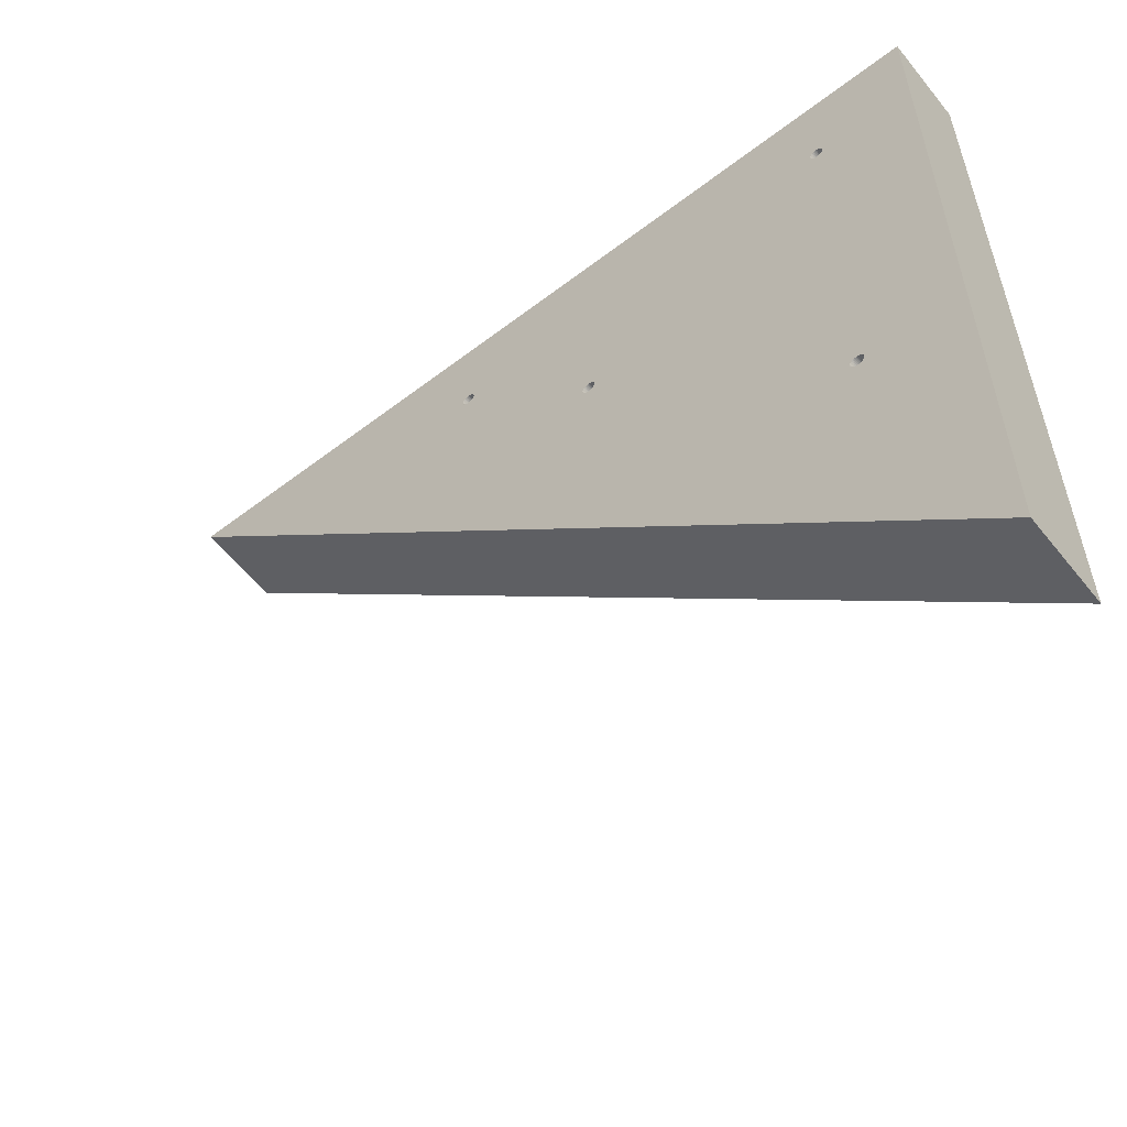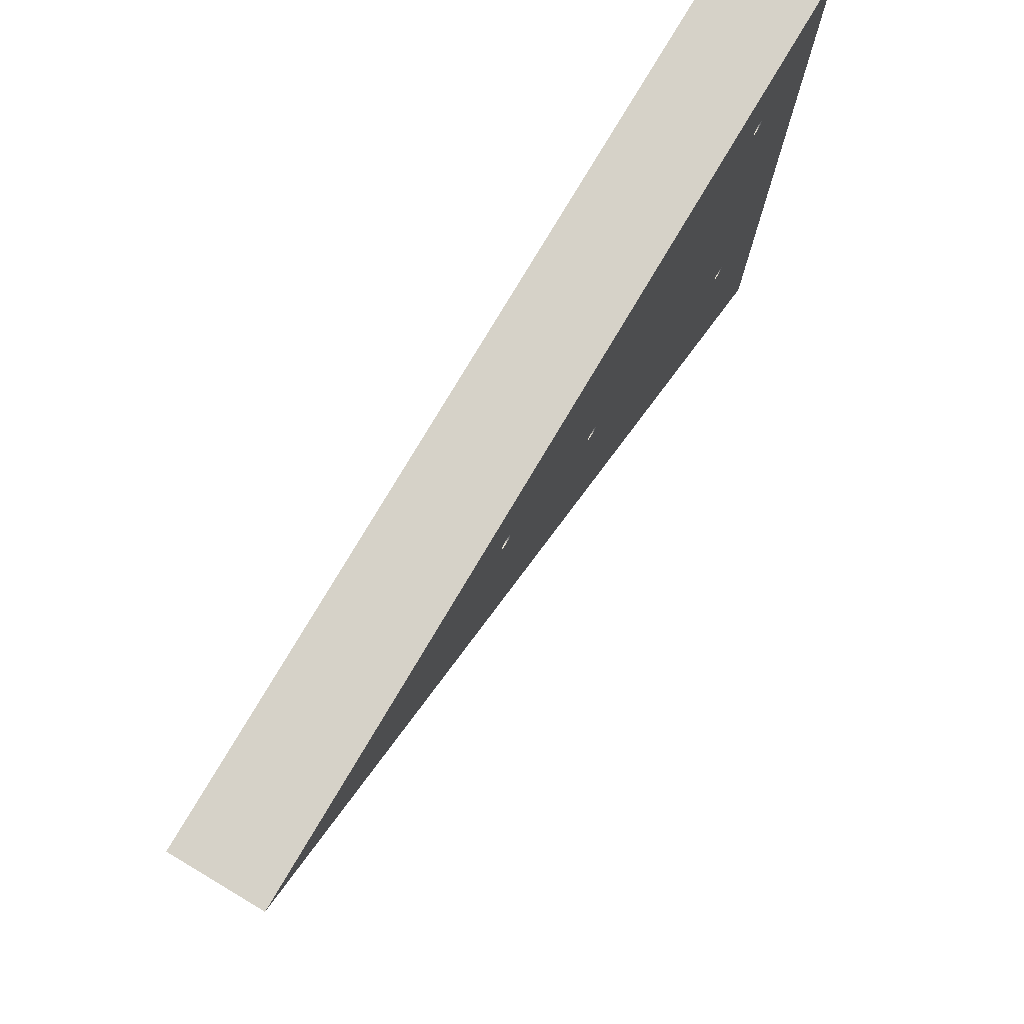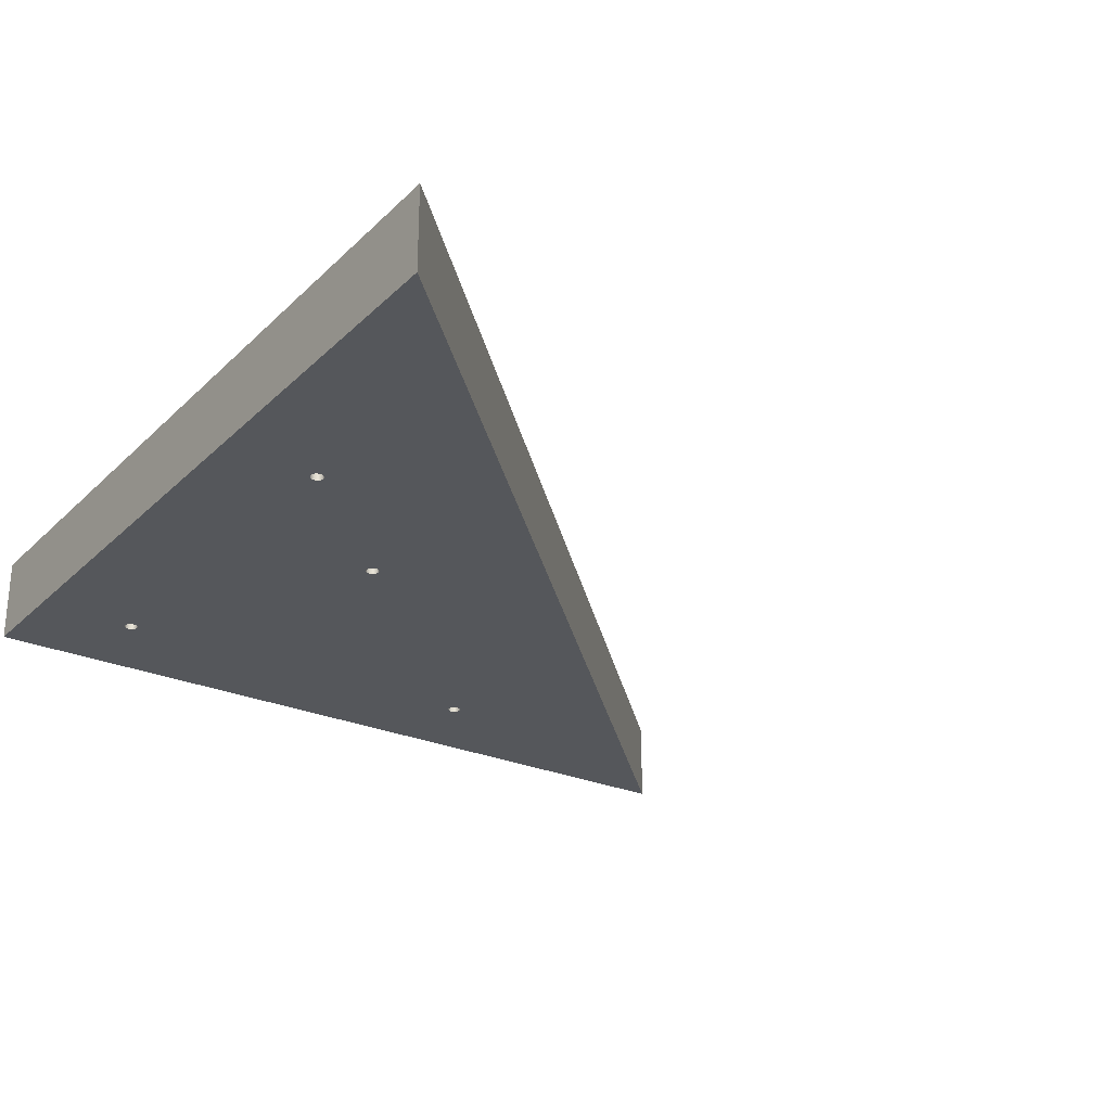
<metadata>
{"format":"obj","ext":"obj","renderer":"f3d","projection":"perspective","resolution":1024,"background":"white","views":[{"elev":-58.4,"azim":38.3,"up":"+Y"},{"elev":78.3,"azim":-59.2,"up":"+Y"},{"elev":-26.4,"azim":-124.5,"up":"+Z"}]}
</metadata>
<code>
o StainlessSteel_tri1
v -0.008637 0.009833 0.00635
v -0.008722 0.009837 0.00635
v -0.008722 0.009837 -0.00635
v -0.008807 0.009833 -0.00635
v -0.008637 0.009833 -0.00635
v -0.00847 0.009804 -0.00635
v -0.00847 0.009804 0.00635
v -0.00831 0.009748 -0.00635
v -0.00831 0.009748 0.00635
v -0.008162 0.009665 -0.00635
v -0.008162 0.009665 0.00635
v -0.00803 0.009559 -0.00635
v -0.00803 0.009559 0.00635
v -0.007918 0.009431 -0.00635
v -0.007918 0.009431 0.00635
v -0.007829 0.009287 -0.00635
v -0.007829 0.009287 0.00635
v -0.007766 0.00913 -0.00635
v -0.007766 0.00913 0.00635
v -0.00773 0.008964 -0.00635
v -0.00773 0.008964 0.00635
v -0.007723 0.008794 -0.00635
v -0.007723 0.008794 0.00635
v -0.007744 0.008626 -0.00635
v -0.007744 0.008626 0.00635
v -0.007794 0.008464 -0.00635
v -0.007794 0.008464 0.00635
v -0.00787 0.008312 -0.00635
v -0.00787 0.008312 0.00635
v -0.007971 0.008176 -0.00635
v -0.007971 0.008176 0.00635
v -0.008094 0.008059 -0.00635
v -0.008094 0.008059 0.00635
v -0.008234 0.007964 -0.00635
v -0.008234 0.007964 0.00635
v -0.008389 0.007894 -0.00635
v -0.008389 0.007894 0.00635
v -0.008553 0.007851 -0.00635
v -0.008553 0.007851 0.00635
v -0.008722 0.007837 -0.00635
v -0.008722 0.007837 0.00635
v -0.008891 0.007851 -0.00635
v -0.008891 0.007851 0.00635
v -0.009055 0.007894 -0.00635
v -0.009055 0.007894 0.00635
v -0.009209 0.007964 -0.00635
v -0.009209 0.007964 0.00635
v -0.00935 0.008059 -0.00635
v -0.00935 0.008059 0.00635
v -0.009472 0.008176 -0.00635
v -0.009472 0.008176 0.00635
v -0.009573 0.008312 -0.00635
v -0.009573 0.008312 0.00635
v -0.00965 0.008464 -0.00635
v -0.00965 0.008464 0.00635
v -0.009699 0.008626 -0.00635
v -0.009699 0.008626 0.00635
v -0.009721 0.008794 -0.00635
v -0.009721 0.008794 0.00635
v -0.009714 0.008964 -0.00635
v -0.009714 0.008964 0.00635
v -0.009678 0.00913 -0.00635
v -0.009678 0.00913 0.00635
v -0.009615 0.009287 -0.00635
v -0.009615 0.009287 0.00635
v -0.009526 0.009431 -0.00635
v -0.009526 0.009431 0.00635
v -0.009414 0.009559 -0.00635
v -0.009414 0.009559 0.00635
v -0.009282 0.009665 -0.00635
v -0.009282 0.009665 0.00635
v -0.009134 0.009748 -0.00635
v -0.009134 0.009748 0.00635
v -0.008974 0.009804 -0.00635
v -0.008974 0.009804 0.00635
v -0.008807 0.009833 0.00635
v 0.04507 0.04505 -0.00635
v -0.08094 0.04505 -0.00635
v 0.04507 0.04505 0.00635
v -0.08094 0.04505 0.00635
v 0.04507 -0.08095 -0.00635
v 0.04507 -0.08095 0.00635
v -0.02985 0.03105 0.00635
v -0.02993 0.03105 0.00635
v -0.02993 0.03105 -0.00635
v -0.03002 0.03105 -0.00635
v -0.02985 0.03105 -0.00635
v -0.02968 0.03102 -0.00635
v -0.02968 0.03102 0.00635
v -0.02952 0.03096 -0.00635
v -0.02952 0.03096 0.00635
v -0.02937 0.03088 -0.00635
v -0.02937 0.03088 0.00635
v -0.02924 0.03077 -0.00635
v -0.02924 0.03077 0.00635
v -0.02913 0.03064 -0.00635
v -0.02913 0.03064 0.00635
v -0.02904 0.0305 -0.00635
v -0.02904 0.0305 0.00635
v -0.02898 0.03034 -0.00635
v -0.02898 0.03034 0.00635
v -0.02894 0.03018 -0.00635
v -0.02894 0.03018 0.00635
v -0.02894 0.03001 -0.00635
v -0.02894 0.03001 0.00635
v -0.02896 0.02984 -0.00635
v -0.02896 0.02984 0.00635
v -0.02901 0.02968 -0.00635
v -0.02901 0.02968 0.00635
v -0.02908 0.02953 -0.00635
v -0.02908 0.02953 0.00635
v -0.02918 0.02939 -0.00635
v -0.02918 0.02939 0.00635
v -0.02931 0.02927 -0.00635
v -0.02931 0.02927 0.00635
v -0.02945 0.02918 -0.00635
v -0.02945 0.02918 0.00635
v -0.0296 0.02911 -0.00635
v -0.0296 0.02911 0.00635
v -0.02977 0.02906 -0.00635
v -0.02977 0.02906 0.00635
v -0.02993 0.02905 -0.00635
v -0.02993 0.02905 0.00635
v -0.0301 0.02906 -0.00635
v -0.0301 0.02906 0.00635
v -0.03027 0.02911 -0.00635
v -0.03027 0.02911 0.00635
v -0.03042 0.02918 -0.00635
v -0.03042 0.02918 0.00635
v -0.03056 0.02927 -0.00635
v -0.03056 0.02927 0.00635
v -0.03069 0.02939 -0.00635
v -0.03069 0.02939 0.00635
v -0.03079 0.02953 -0.00635
v -0.03079 0.02953 0.00635
v -0.03086 0.02968 -0.00635
v -0.03086 0.02968 0.00635
v -0.03091 0.02984 -0.00635
v -0.03091 0.02984 0.00635
v -0.03093 0.03001 -0.00635
v -0.03093 0.03001 0.00635
v -0.03093 0.03018 -0.00635
v -0.03093 0.03018 0.00635
v -0.03089 0.03034 -0.00635
v -0.03089 0.03034 0.00635
v -0.03083 0.0305 -0.00635
v -0.03083 0.0305 0.00635
v -0.03074 0.03064 -0.00635
v -0.03074 0.03064 0.00635
v -0.03063 0.03077 -0.00635
v -0.03063 0.03077 0.00635
v -0.0305 0.03088 -0.00635
v -0.0305 0.03088 0.00635
v -0.03035 0.03096 -0.00635
v -0.03035 0.03096 0.00635
v -0.03019 0.03102 -0.00635
v -0.03019 0.03102 0.00635
v -0.03002 0.03105 0.00635
v 0.03015 -0.02895 0.00635
v 0.03007 -0.02895 0.00635
v 0.03007 -0.02895 -0.00635
v 0.02998 -0.02895 -0.00635
v 0.03015 -0.02895 -0.00635
v 0.03032 -0.02898 -0.00635
v 0.03032 -0.02898 0.00635
v 0.03048 -0.02904 -0.00635
v 0.03048 -0.02904 0.00635
v 0.03062 -0.02912 -0.00635
v 0.03062 -0.02912 0.00635
v 0.03076 -0.02923 -0.00635
v 0.03076 -0.02923 0.00635
v 0.03087 -0.02935 -0.00635
v 0.03087 -0.02935 0.00635
v 0.03096 -0.0295 -0.00635
v 0.03096 -0.0295 0.00635
v 0.03102 -0.02966 -0.00635
v 0.03102 -0.02966 0.00635
v 0.03106 -0.02982 -0.00635
v 0.03106 -0.02982 0.00635
v 0.03106 -0.02999 -0.00635
v 0.03106 -0.02999 0.00635
v 0.03104 -0.03016 -0.00635
v 0.03104 -0.03016 0.00635
v 0.03099 -0.03032 -0.00635
v 0.03099 -0.03032 0.00635
v 0.03092 -0.03047 -0.00635
v 0.03092 -0.03047 0.00635
v 0.03082 -0.03061 -0.00635
v 0.03082 -0.03061 0.00635
v 0.03069 -0.03073 -0.00635
v 0.03069 -0.03073 0.00635
v 0.03055 -0.03082 -0.00635
v 0.03055 -0.03082 0.00635
v 0.0304 -0.03089 -0.00635
v 0.0304 -0.03089 0.00635
v 0.03023 -0.03094 -0.00635
v 0.03023 -0.03094 0.00635
v 0.03007 -0.03095 -0.00635
v 0.03007 -0.03095 0.00635
v 0.0299 -0.03094 -0.00635
v 0.0299 -0.03094 0.00635
v 0.02973 -0.03089 -0.00635
v 0.02973 -0.03089 0.00635
v 0.02958 -0.03082 -0.00635
v 0.02958 -0.03082 0.00635
v 0.02944 -0.03073 -0.00635
v 0.02944 -0.03073 0.00635
v 0.02931 -0.03061 -0.00635
v 0.02931 -0.03061 0.00635
v 0.02921 -0.03047 -0.00635
v 0.02921 -0.03047 0.00635
v 0.02914 -0.03032 -0.00635
v 0.02914 -0.03032 0.00635
v 0.02909 -0.03016 -0.00635
v 0.02909 -0.03016 0.00635
v 0.02907 -0.02999 -0.00635
v 0.02907 -0.02999 0.00635
v 0.02907 -0.02982 -0.00635
v 0.02907 -0.02982 0.00635
v 0.02911 -0.02966 -0.00635
v 0.02911 -0.02966 0.00635
v 0.02917 -0.0295 -0.00635
v 0.02917 -0.0295 0.00635
v 0.02926 -0.02935 -0.00635
v 0.02926 -0.02935 0.00635
v 0.02937 -0.02923 -0.00635
v 0.02937 -0.02923 0.00635
v 0.0295 -0.02912 -0.00635
v 0.0295 -0.02912 0.00635
v 0.02965 -0.02904 -0.00635
v 0.02965 -0.02904 0.00635
v 0.02981 -0.02898 -0.00635
v 0.02981 -0.02898 0.00635
v 0.02998 -0.02895 0.00635
v 0.03023 0.02906 -0.00635
v 0.0304 0.02911 -0.00635
v 0.03055 0.02918 -0.00635
v 0.03069 0.02927 -0.00635
v 0.03082 0.02939 -0.00635
v 0.03106 0.03018 -0.00635
v 0.03102 0.03034 -0.00635
v 0.03007 0.03105 -0.00635
v 0.03106 0.03001 -0.00635
v 0.03092 0.02953 -0.00635
v 0.03099 0.02968 -0.00635
v 0.03104 0.02984 -0.00635
v 0.03096 0.0305 -0.00635
v 0.03087 0.03064 -0.00635
v 0.03076 0.03077 -0.00635
v 0.03062 0.03088 -0.00635
v 0.03048 0.03096 -0.00635
v 0.03032 0.03102 -0.00635
v 0.02937 0.03077 -0.00635
v 0.02926 0.03064 -0.00635
v 0.02917 0.0305 -0.00635
v 0.02911 0.03034 -0.00635
v 0.02907 0.03018 -0.00635
v 0.02907 0.03001 -0.00635
v 0.02909 0.02984 -0.00635
v 0.03007 0.02905 -0.00635
v 0.0299 0.02906 -0.00635
v 0.02998 0.03105 -0.00635
v 0.02981 0.03102 -0.00635
v 0.02965 0.03096 -0.00635
v 0.0295 0.03088 -0.00635
v 0.02931 0.02939 -0.00635
v 0.02944 0.02927 -0.00635
v 0.02958 0.02918 -0.00635
v 0.03015 0.03105 -0.00635
v 0.02973 0.02911 -0.00635
v 0.02921 0.02953 -0.00635
v 0.02914 0.02968 -0.00635
v 0.03015 0.03105 0.00635
v 0.03007 0.03105 0.00635
v 0.03032 0.03102 0.00635
v 0.03048 0.03096 0.00635
v 0.03062 0.03088 0.00635
v 0.03076 0.03077 0.00635
v 0.03087 0.03064 0.00635
v 0.03096 0.0305 0.00635
v 0.03102 0.03034 0.00635
v 0.03106 0.03018 0.00635
v 0.03106 0.03001 0.00635
v 0.03104 0.02984 0.00635
v 0.03099 0.02968 0.00635
v 0.03092 0.02953 0.00635
v 0.03082 0.02939 0.00635
v 0.03069 0.02927 0.00635
v 0.03055 0.02918 0.00635
v 0.0304 0.02911 0.00635
v 0.03023 0.02906 0.00635
v 0.03007 0.02905 0.00635
v 0.0299 0.02906 0.00635
v 0.02973 0.02911 0.00635
v 0.02958 0.02918 0.00635
v 0.02944 0.02927 0.00635
v 0.02931 0.02939 0.00635
v 0.02921 0.02953 0.00635
v 0.02914 0.02968 0.00635
v 0.02909 0.02984 0.00635
v 0.02907 0.03001 0.00635
v 0.02907 0.03018 0.00635
v 0.02911 0.03034 0.00635
v 0.02917 0.0305 0.00635
v 0.02926 0.03064 0.00635
v 0.02937 0.03077 0.00635
v 0.0295 0.03088 0.00635
v 0.02965 0.03096 0.00635
v 0.02981 0.03102 0.00635
v 0.02998 0.03105 0.00635
f 1 2 3
f 3 2 4
f 3 5 1
f 1 5 6
f 1 6 7
f 7 6 8
f 7 8 9
f 9 8 10
f 9 10 11
f 11 10 12
f 11 12 13
f 13 12 14
f 13 14 15
f 15 14 16
f 15 16 17
f 17 16 18
f 17 18 19
f 19 18 20
f 19 20 21
f 21 20 22
f 21 22 23
f 23 22 24
f 23 24 25
f 25 24 26
f 25 26 27
f 27 26 28
f 27 28 29
f 29 28 30
f 29 30 31
f 31 30 32
f 31 32 33
f 33 32 34
f 33 34 35
f 35 34 36
f 35 36 37
f 37 36 38
f 37 38 39
f 39 38 40
f 39 40 41
f 41 40 42
f 41 42 43
f 43 42 44
f 43 44 45
f 45 44 46
f 45 46 47
f 47 46 48
f 47 48 49
f 49 48 50
f 49 50 51
f 51 50 52
f 51 52 53
f 53 52 54
f 53 54 55
f 55 54 56
f 55 56 57
f 57 56 58
f 57 58 59
f 59 58 60
f 59 60 61
f 61 60 62
f 61 62 63
f 63 62 64
f 63 64 65
f 65 64 66
f 65 66 67
f 67 66 68
f 67 68 69
f 69 68 70
f 69 70 71
f 71 70 72
f 71 72 73
f 73 72 74
f 73 74 75
f 75 74 4
f 75 4 76
f 76 4 2
f 77 78 79
f 79 78 80
f 81 77 82
f 82 77 79
f 78 81 80
f 80 81 82
f 83 84 85
f 85 84 86
f 85 87 83
f 83 87 88
f 83 88 89
f 89 88 90
f 89 90 91
f 91 90 92
f 91 92 93
f 93 92 94
f 93 94 95
f 95 94 96
f 95 96 97
f 97 96 98
f 97 98 99
f 99 98 100
f 99 100 101
f 101 100 102
f 101 102 103
f 103 102 104
f 103 104 105
f 105 104 106
f 105 106 107
f 107 106 108
f 107 108 109
f 109 108 110
f 109 110 111
f 111 110 112
f 111 112 113
f 113 112 114
f 113 114 115
f 115 114 116
f 115 116 117
f 117 116 118
f 117 118 119
f 119 118 120
f 119 120 121
f 121 120 122
f 121 122 123
f 123 122 124
f 123 124 125
f 125 124 126
f 125 126 127
f 127 126 128
f 127 128 129
f 129 128 130
f 129 130 131
f 131 130 132
f 131 132 133
f 133 132 134
f 133 134 135
f 135 134 136
f 135 136 137
f 137 136 138
f 137 138 139
f 139 138 140
f 139 140 141
f 141 140 142
f 141 142 143
f 143 142 144
f 143 144 145
f 145 144 146
f 145 146 147
f 147 146 148
f 147 148 149
f 149 148 150
f 149 150 151
f 151 150 152
f 151 152 153
f 153 152 154
f 153 154 155
f 155 154 156
f 155 156 157
f 157 156 86
f 157 86 158
f 158 86 84
f 159 160 161
f 161 160 162
f 161 163 159
f 159 163 164
f 159 164 165
f 165 164 166
f 165 166 167
f 167 166 168
f 167 168 169
f 169 168 170
f 169 170 171
f 171 170 172
f 171 172 173
f 173 172 174
f 173 174 175
f 175 174 176
f 175 176 177
f 177 176 178
f 177 178 179
f 179 178 180
f 179 180 181
f 181 180 182
f 181 182 183
f 183 182 184
f 183 184 185
f 185 184 186
f 185 186 187
f 187 186 188
f 187 188 189
f 189 188 190
f 189 190 191
f 191 190 192
f 191 192 193
f 193 192 194
f 193 194 195
f 195 194 196
f 195 196 197
f 197 196 198
f 197 198 199
f 199 198 200
f 199 200 201
f 201 200 202
f 201 202 203
f 203 202 204
f 203 204 205
f 205 204 206
f 205 206 207
f 207 206 208
f 207 208 209
f 209 208 210
f 209 210 211
f 211 210 212
f 211 212 213
f 213 212 214
f 213 214 215
f 215 214 216
f 215 216 217
f 217 216 218
f 217 218 219
f 219 218 220
f 219 220 221
f 221 220 222
f 221 222 223
f 223 222 224
f 223 224 225
f 225 224 226
f 225 226 227
f 227 226 228
f 227 228 229
f 229 228 230
f 229 230 231
f 231 230 232
f 231 232 233
f 233 232 162
f 233 162 234
f 234 162 160
f 198 81 200
f 200 81 202
f 78 212 81
f 81 212 210
f 81 210 208
f 198 196 81
f 81 196 194
f 81 194 192
f 192 190 81
f 81 190 188
f 81 188 186
f 235 236 81
f 208 206 81
f 81 206 204
f 81 204 202
f 236 237 81
f 81 237 238
f 81 238 239
f 240 241 77
f 120 118 242
f 118 116 242
f 242 116 114
f 242 114 112
f 240 77 243
f 104 102 77
f 77 102 100
f 77 100 98
f 152 150 78
f 186 184 81
f 81 184 182
f 81 182 180
f 239 244 81
f 81 244 245
f 81 245 77
f 77 245 246
f 77 246 243
f 241 247 77
f 77 247 248
f 77 248 249
f 249 250 77
f 77 250 251
f 77 251 252
f 98 96 77
f 77 96 94
f 77 94 92
f 253 254 122
f 122 254 255
f 122 255 256
f 152 78 154
f 150 148 78
f 78 148 146
f 78 146 144
f 144 142 78
f 78 142 140
f 78 140 138
f 256 257 122
f 122 257 258
f 122 258 259
f 235 81 260
f 260 81 180
f 260 180 261
f 110 108 77
f 77 108 106
f 77 106 104
f 120 242 122
f 122 242 262
f 122 262 263
f 263 264 122
f 122 264 265
f 122 265 253
f 34 170 36
f 36 170 38
f 266 267 170
f 170 267 268
f 170 268 172
f 172 268 174
f 252 269 77
f 77 269 242
f 77 242 110
f 110 242 112
f 85 86 78
f 78 86 156
f 78 156 154
f 44 42 170
f 170 42 40
f 170 40 38
f 261 180 270
f 270 180 178
f 270 178 268
f 268 178 176
f 268 176 174
f 92 90 77
f 77 90 88
f 77 88 78
f 78 88 87
f 78 87 85
f 130 128 50
f 224 222 78
f 78 222 220
f 78 220 218
f 218 216 78
f 78 216 214
f 78 214 212
f 266 170 271
f 271 170 34
f 271 34 272
f 272 34 32
f 272 32 259
f 259 32 30
f 259 30 28
f 44 170 46
f 46 170 168
f 46 168 48
f 58 56 128
f 56 54 128
f 128 54 52
f 128 52 50
f 232 230 48
f 48 230 228
f 48 228 226
f 28 26 259
f 259 26 24
f 259 24 22
f 168 166 48
f 48 166 164
f 48 164 163
f 138 136 78
f 78 136 134
f 78 134 132
f 163 161 48
f 48 161 162
f 48 162 232
f 226 224 48
f 48 224 78
f 48 78 50
f 50 78 132
f 50 132 130
f 22 20 259
f 259 20 18
f 259 18 16
f 16 14 259
f 259 14 12
f 259 12 10
f 124 122 6
f 6 122 259
f 6 259 8
f 8 259 10
f 3 4 126
f 126 4 74
f 126 74 72
f 72 70 126
f 126 70 68
f 126 68 128
f 128 68 66
f 128 66 64
f 124 6 126
f 126 6 5
f 126 5 3
f 64 62 128
f 128 62 60
f 128 60 58
f 273 274 242
f 242 274 262
f 242 269 273
f 273 269 252
f 273 252 275
f 275 252 251
f 275 251 276
f 276 251 250
f 276 250 277
f 277 250 249
f 277 249 278
f 278 249 248
f 278 248 279
f 279 248 247
f 279 247 280
f 280 247 241
f 280 241 281
f 281 241 240
f 281 240 282
f 282 240 243
f 282 243 283
f 283 243 246
f 283 246 284
f 284 246 245
f 284 245 285
f 285 245 244
f 285 244 286
f 286 244 239
f 286 239 287
f 287 239 238
f 287 238 288
f 288 238 237
f 288 237 289
f 289 237 236
f 289 236 290
f 290 236 235
f 290 235 291
f 291 235 260
f 291 260 292
f 292 260 261
f 292 261 293
f 293 261 270
f 293 270 294
f 294 270 268
f 294 268 295
f 295 268 267
f 295 267 296
f 296 267 266
f 296 266 297
f 297 266 271
f 297 271 298
f 298 271 272
f 298 272 299
f 299 272 259
f 299 259 300
f 300 259 258
f 300 258 301
f 301 258 257
f 301 257 302
f 302 257 256
f 302 256 303
f 303 256 255
f 303 255 304
f 304 255 254
f 304 254 305
f 305 254 253
f 305 253 306
f 306 253 265
f 306 265 307
f 307 265 264
f 307 264 308
f 308 264 263
f 308 263 309
f 309 263 262
f 309 262 310
f 310 262 274
f 302 303 93
f 223 225 283
f 283 225 227
f 283 227 229
f 229 231 283
f 283 231 233
f 283 233 234
f 93 303 91
f 101 103 51
f 51 103 105
f 51 105 107
f 143 145 80
f 303 304 80
f 80 304 305
f 305 306 80
f 80 306 307
f 80 307 79
f 79 307 308
f 79 308 309
f 61 97 59
f 59 97 57
f 33 35 298
f 143 80 141
f 80 151 153
f 101 51 99
f 99 51 53
f 99 53 97
f 97 53 55
f 97 55 57
f 145 147 80
f 80 147 149
f 80 149 151
f 153 155 80
f 80 155 157
f 80 157 158
f 158 84 80
f 80 84 83
f 80 83 303
f 303 83 89
f 303 89 91
f 61 63 97
f 97 63 65
f 97 65 67
f 309 310 79
f 79 310 274
f 79 274 273
f 273 275 79
f 79 275 276
f 79 276 277
f 181 183 82
f 82 183 185
f 215 80 213
f 213 80 211
f 285 217 284
f 284 217 219
f 284 219 283
f 283 219 221
f 283 221 223
f 285 286 217
f 217 286 287
f 217 287 288
f 2 95 76
f 76 95 75
f 277 278 79
f 79 278 279
f 79 279 280
f 167 169 79
f 79 169 171
f 79 171 173
f 173 175 79
f 79 175 177
f 79 177 82
f 82 177 179
f 82 179 181
f 185 187 82
f 82 187 189
f 82 189 191
f 67 69 97
f 97 69 71
f 97 71 95
f 95 71 73
f 95 73 75
f 133 135 80
f 135 137 80
f 80 137 139
f 80 139 141
f 302 93 301
f 301 93 95
f 301 95 300
f 300 95 2
f 300 2 299
f 191 193 82
f 82 193 195
f 82 195 197
f 13 15 298
f 27 29 298
f 298 29 31
f 298 31 33
f 280 281 79
f 79 281 282
f 79 282 283
f 197 199 82
f 82 199 201
f 82 201 203
f 203 205 82
f 82 205 207
f 82 207 80
f 80 207 209
f 80 209 211
f 107 109 51
f 51 109 111
f 51 111 113
f 234 160 283
f 283 160 159
f 283 159 79
f 79 159 165
f 79 165 167
f 113 115 51
f 51 115 117
f 51 117 119
f 295 296 35
f 35 296 297
f 35 297 298
f 299 2 298
f 298 2 1
f 298 1 7
f 21 23 298
f 298 23 25
f 298 25 27
f 7 9 298
f 298 9 11
f 298 11 13
f 15 17 298
f 298 17 19
f 298 19 21
f 289 290 35
f 35 290 291
f 35 291 292
f 292 293 35
f 35 293 294
f 35 294 295
f 119 121 51
f 51 121 123
f 51 123 125
f 39 41 215
f 215 41 43
f 288 289 217
f 217 289 35
f 217 35 215
f 215 35 37
f 215 37 39
f 125 127 51
f 51 127 129
f 51 129 80
f 80 129 131
f 80 131 133
f 43 45 215
f 215 45 47
f 215 47 80
f 80 47 49
f 80 49 51

</code>
